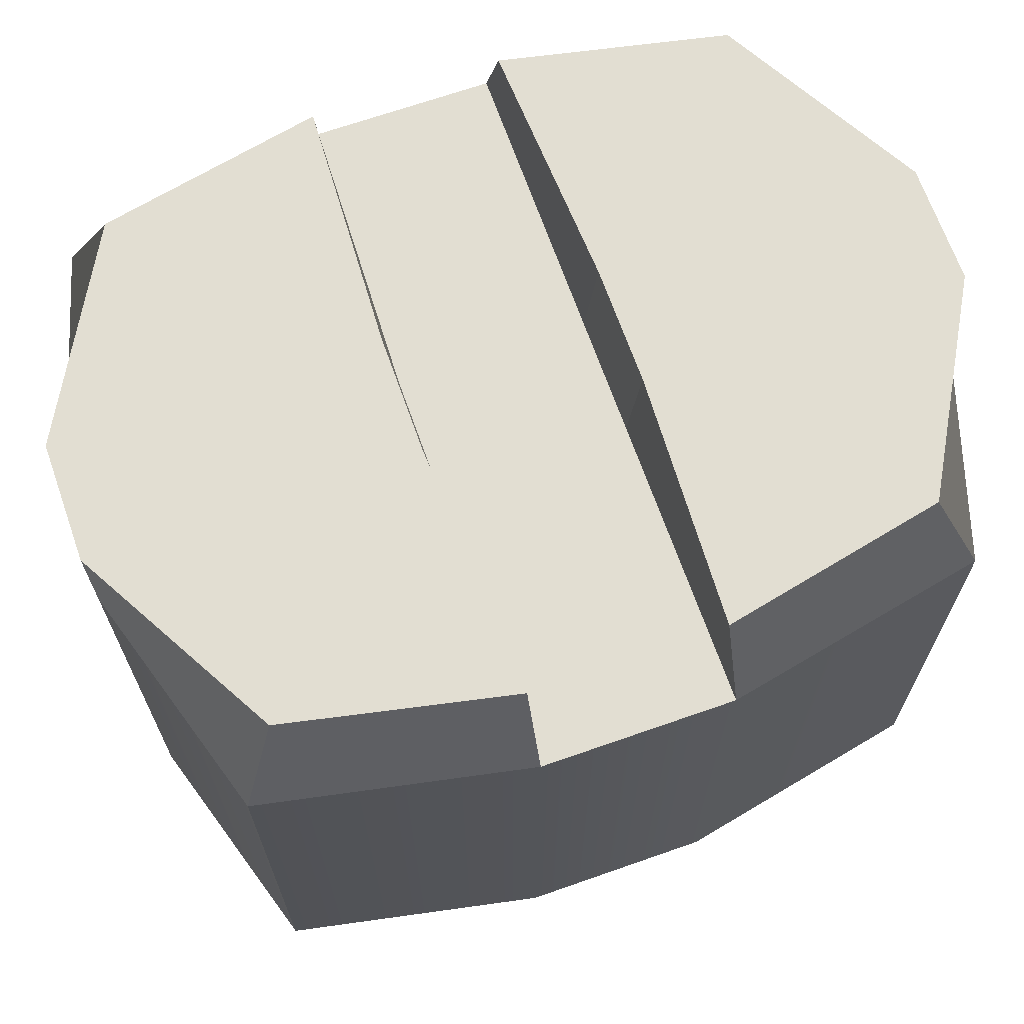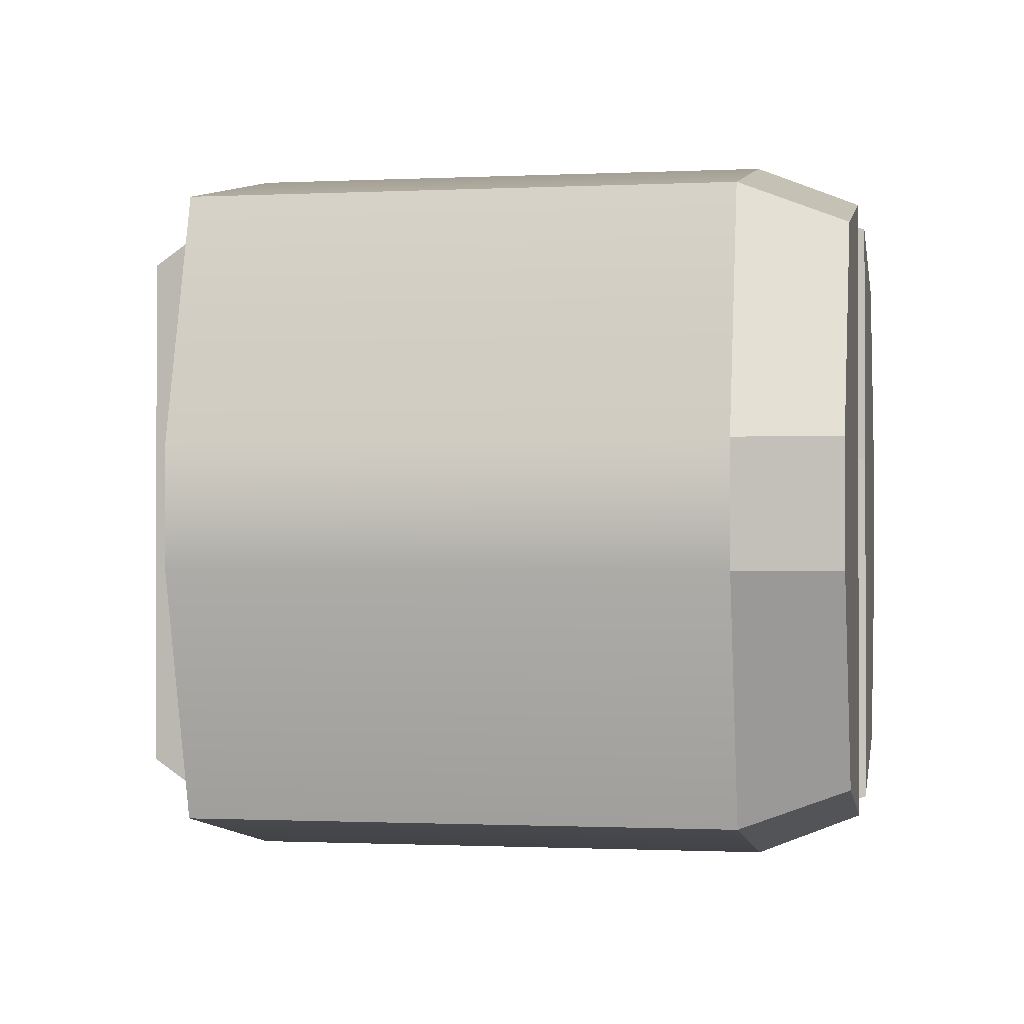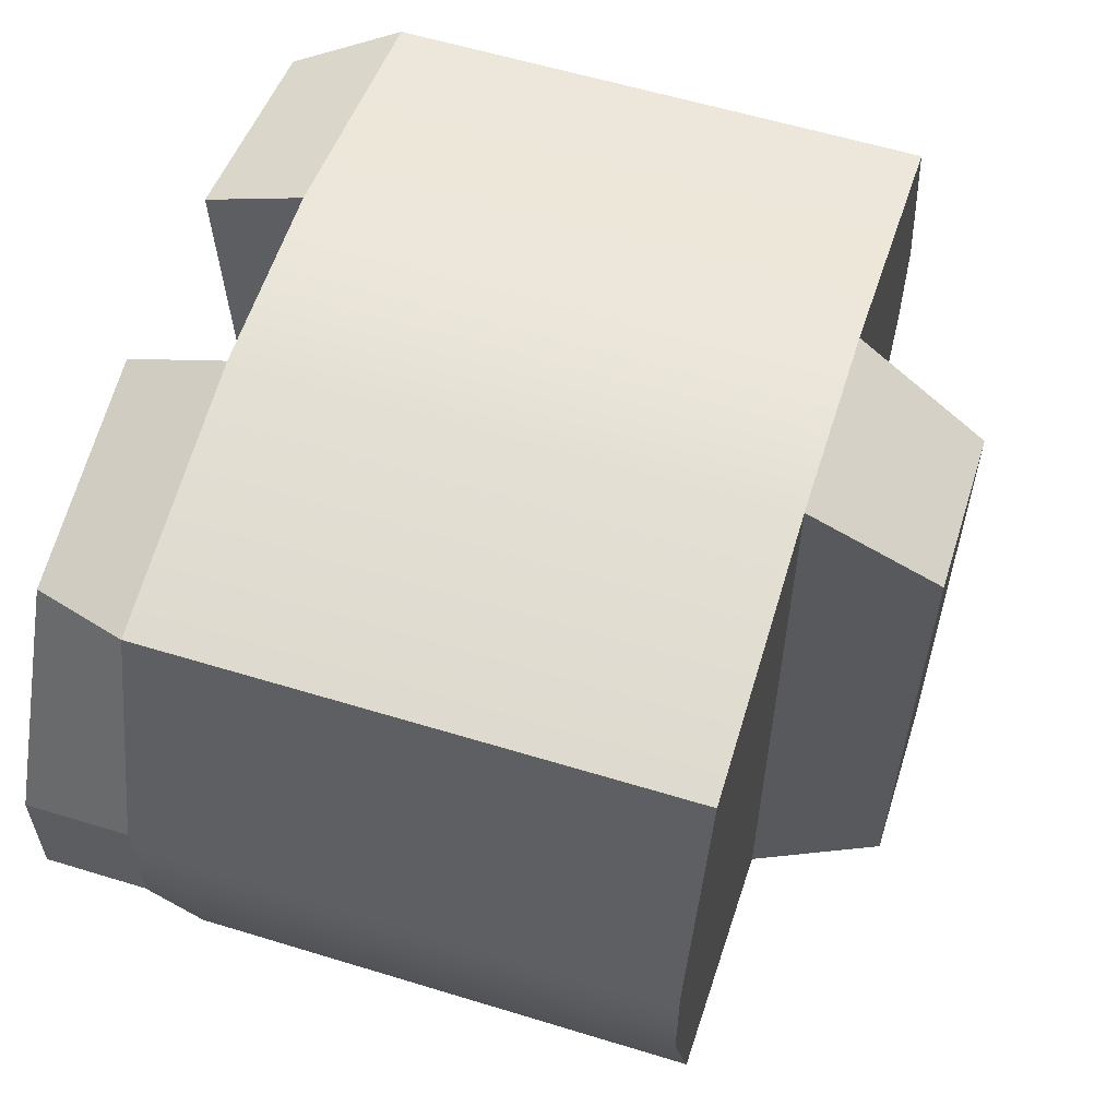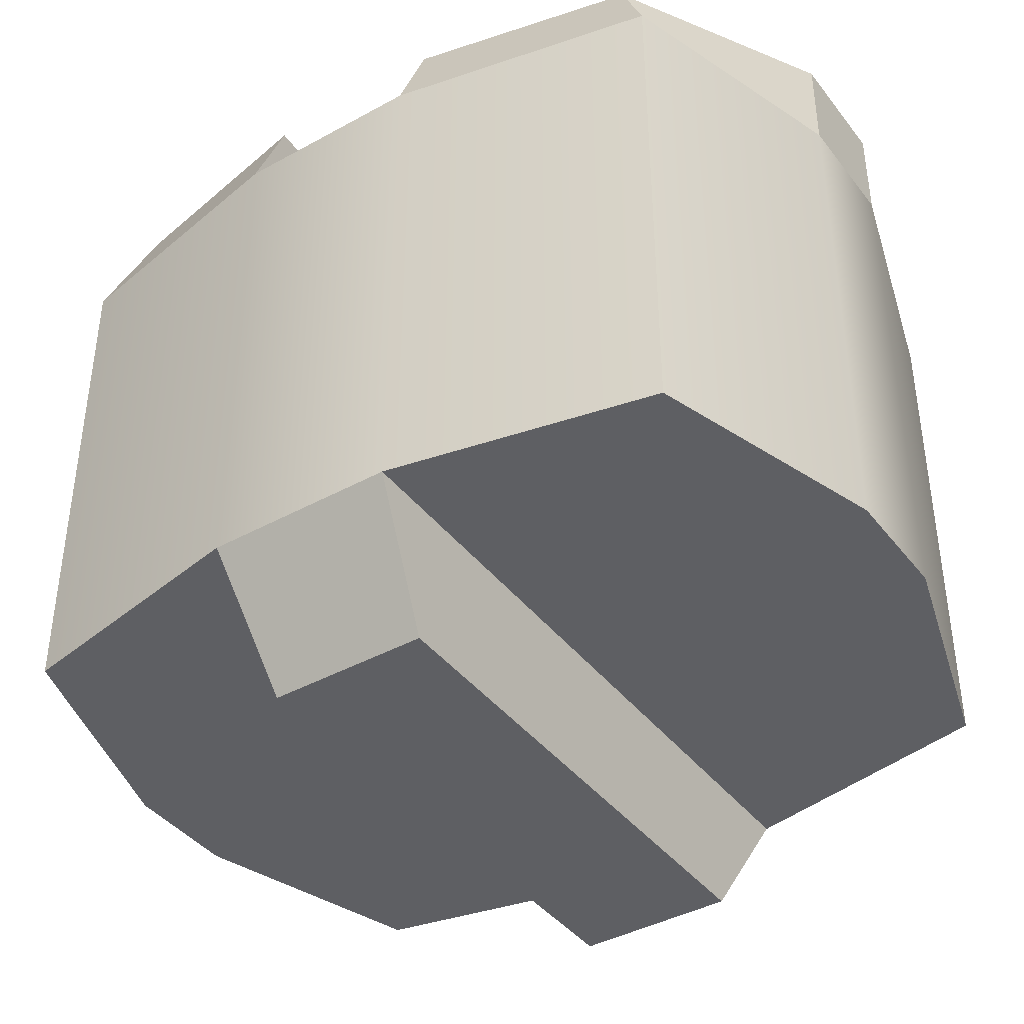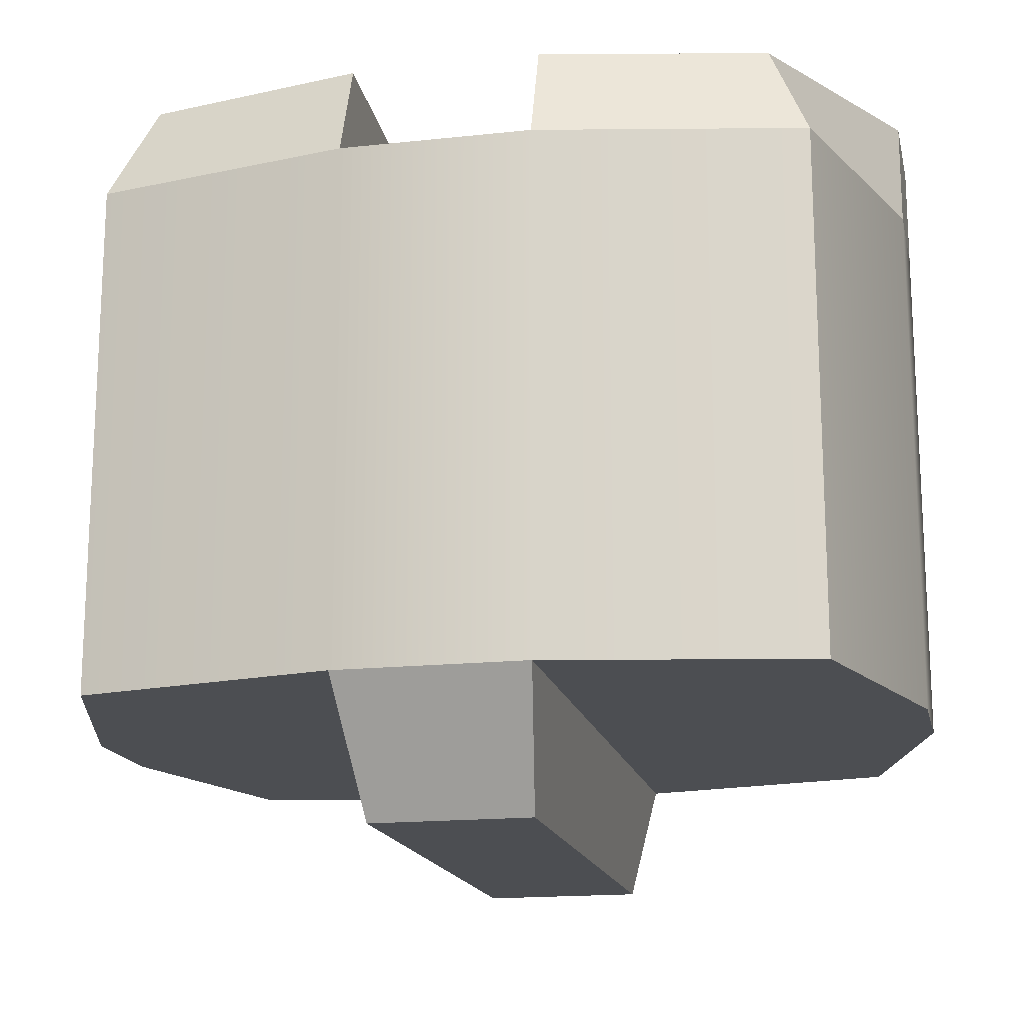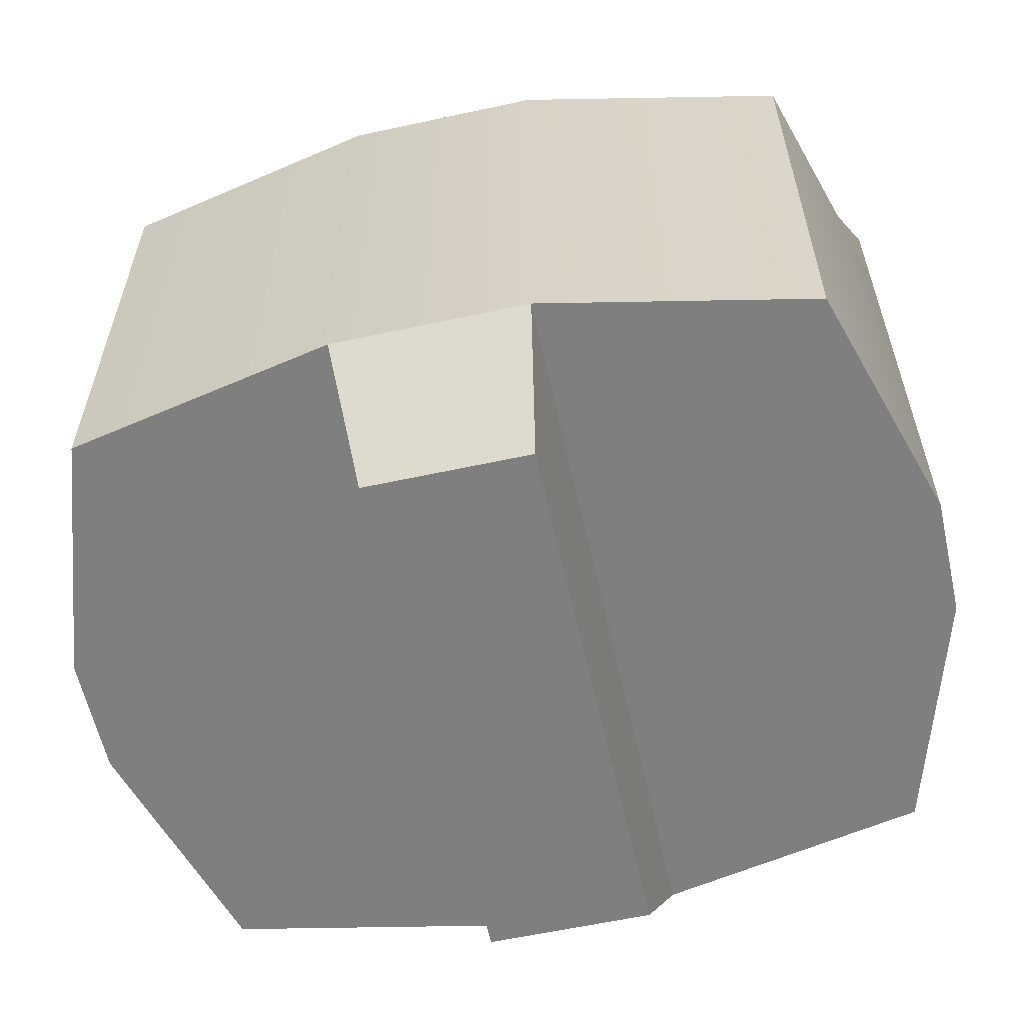
<metadata>
{"format":"obj","ext":"obj","renderer":"f3d","projection":"perspective","resolution":1024,"background":"white","views":[{"elev":67.9,"azim":160.6,"up":"+Y"},{"elev":-0.9,"azim":100.3,"up":"+Z"},{"elev":58.9,"azim":-72.5,"up":"+Z"},{"elev":-40.7,"azim":34.0,"up":"+Y"},{"elev":-16.7,"azim":-167.6,"up":"+Y"},{"elev":-59.9,"azim":12.5,"up":"+Y"}]}
</metadata>
<code>
v  2.208 1.389 0.304
v  2.208 0.052 0.304
v  2.208 0.052 -0.304
v  2.208 1.389 -0.304
v  2.208 -1.285 0.304
v  2.208 -1.285 -0.304
v  -2.208 -1.285 0.304
v  -2.208 0.052 0.304
v  -2.208 0.052 -0.304
v  -2.208 -1.285 -0.304
v  -2.208 1.389 0.304
v  -2.208 1.389 -0.304
v  -1.833 1.389 -1.52
v  -1.833 0.052 -1.52
v  1.833 0.052 -1.52
v  1.833 1.389 -1.52
v  -1.833 -1.285 -1.52
v  1.833 -1.285 -1.52
v  1.833 1.389 1.52
v  1.833 0.052 1.52
v  1.833 -1.285 1.52
v  -1.833 -1.285 1.52
v  -1.833 0.052 1.52
v  -1.833 1.389 1.52
v  -0.4888 1.389 -1.792
v  -0.4888 1.389 -0.304
v  0.4888 1.389 -0.304
v  0.4888 1.389 -1.792
v  0.4888 0.052 -1.792
v  -0.4888 0.052 -1.792
v  0.4888 -1.285 -1.792
v  -0.4888 -1.285 -1.792
v  -0.4101 -1.941 1.361
v  -0.4101 -1.941 0.2309
v  0.4101 -1.941 0.2309
v  0.4101 -1.941 1.361
v  0.4888 -1.285 1.792
v  0.4888 0.052 1.792
v  -0.4888 0.052 1.792
v  -0.4888 -1.285 1.792
v  0.4888 1.389 1.792
v  -0.4888 1.389 1.792
v  0.4101 -1.941 -1.361
v  0.4101 -1.941 -0.2309
v  -0.4101 -1.941 -0.2309
v  -0.4101 -1.941 -1.361
v  0.4888 1.389 0.304
v  -0.4888 1.389 0.304
v  2.208 1.906 -0.304
v  0.5498 1.906 -0.304
v  0.5498 1.906 0.304
v  2.208 1.906 0.304
v  0.4888 -1.285 0.304
v  0.4888 -1.285 -0.304
v  -0.4888 -1.285 0.304
v  -0.4888 -1.285 -0.304
v  -2.208 1.906 0.304
v  -0.5498 1.906 0.304
v  -0.5498 1.906 -0.304
v  -2.208 1.906 -0.304
v  -1.625 1.906 -1.347
v  -0.4873 1.906 -1.588
v  1.624 1.906 -1.347
v  0.4873 1.906 -1.588
v  -1.625 1.906 1.347
v  -0.4873 1.906 1.588
v  0.4873 1.906 1.588
v  1.624 1.906 1.347
g B_C
f 1 2 3
f 3 4 1
f 2 5 6
f 6 3 2
f 7 8 9
f 9 10 7
f 8 11 12
f 12 9 8
f 9 12 13
f 13 14 9
f 4 3 15
f 15 16 4
f 10 9 14
f 14 17 10
f 3 6 18
f 18 15 3
f 19 20 2
f 2 1 19
f 2 20 21
f 21 5 2
f 7 22 23
f 23 8 7
f 8 23 24
f 24 11 8
f 25 26 27
f 27 28 25
f 28 29 30
f 30 25 28
f 29 31 32
f 32 30 29
f 33 34 35
f 35 36 33
f 37 38 39
f 39 40 37
f 38 41 42
f 42 39 38
f 43 44 45
f 45 46 43
f 41 47 48
f 48 42 41
f 26 48 47
f 47 27 26
f 44 35 34
f 34 45 44
f 39 42 24
f 24 23 39
f 14 13 25
f 25 30 14
f 29 28 16
f 16 15 29
f 38 20 19
f 19 41 38
f 31 29 15
f 15 18 31
f 17 14 30
f 30 32 17
f 40 39 23
f 23 22 40
f 38 37 21
f 21 20 38
f 49 50 51
f 51 52 49
f 5 53 54
f 54 6 5
f 55 7 10
f 10 56 55
f 57 58 59
f 59 60 57
f 61 60 59
f 59 62 61
f 56 10 17
f 17 32 56
f 18 6 54
f 54 31 18
f 50 49 63
f 63 64 50
f 53 5 21
f 21 37 53
f 55 40 22
f 22 7 55
f 58 57 65
f 65 66 58
f 51 67 68
f 68 52 51
f 4 49 52
f 52 1 4
f 47 51 50
f 50 27 47
f 27 50 64
f 64 28 27
f 4 16 63
f 63 49 4
f 28 64 63
f 63 16 28
f 47 41 67
f 67 51 47
f 41 19 68
f 68 67 41
f 1 52 68
f 68 19 1
f 11 57 60
f 60 12 11
f 26 59 58
f 58 48 26
f 12 60 61
f 61 13 12
f 26 25 62
f 62 59 26
f 25 13 61
f 61 62 25
f 11 24 65
f 65 57 11
f 42 66 65
f 65 24 42
f 48 58 66
f 66 42 48
f 40 33 36
f 36 37 40
f 55 34 33
f 33 40 55
f 53 37 36
f 36 35 53
f 31 43 46
f 46 32 31
f 54 44 43
f 43 31 54
f 56 32 46
f 46 45 56
f 53 35 44
f 44 54 53
f 56 45 34
f 34 55 56

</code>
